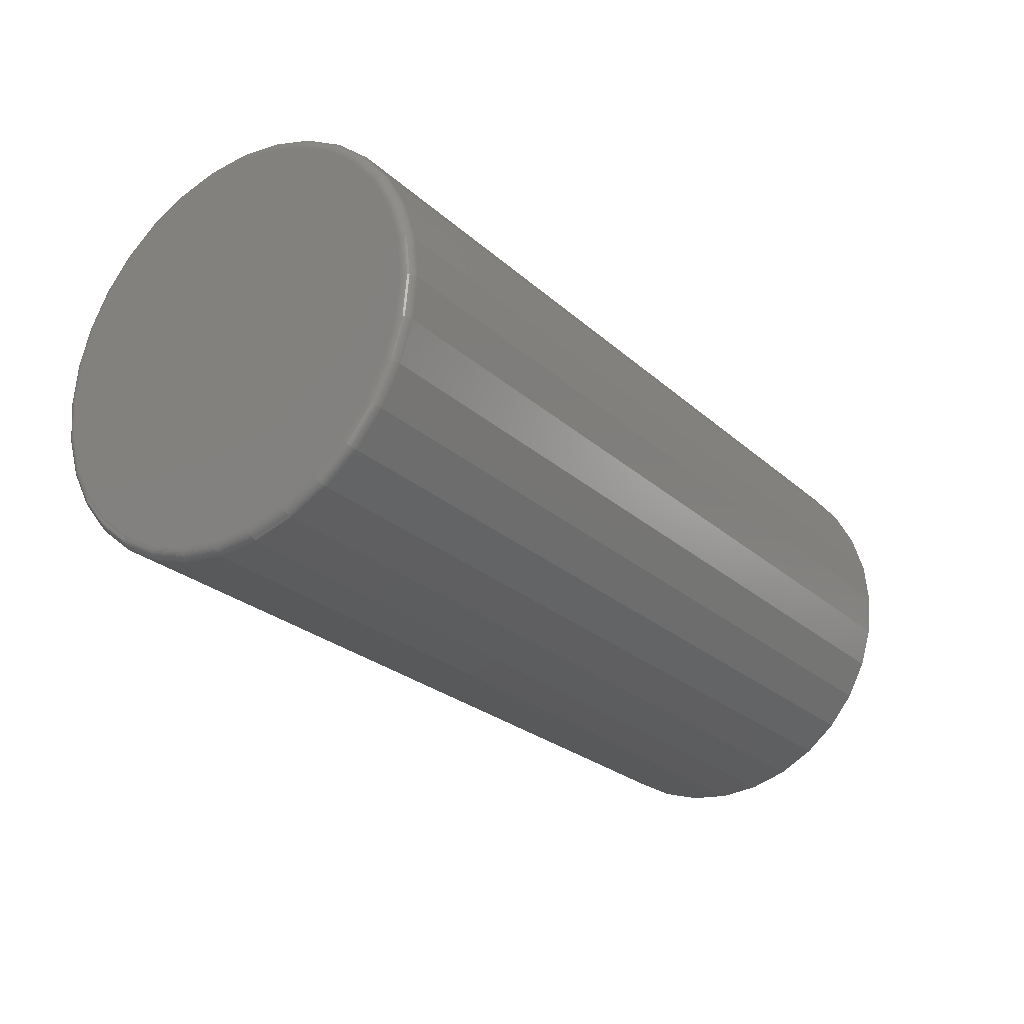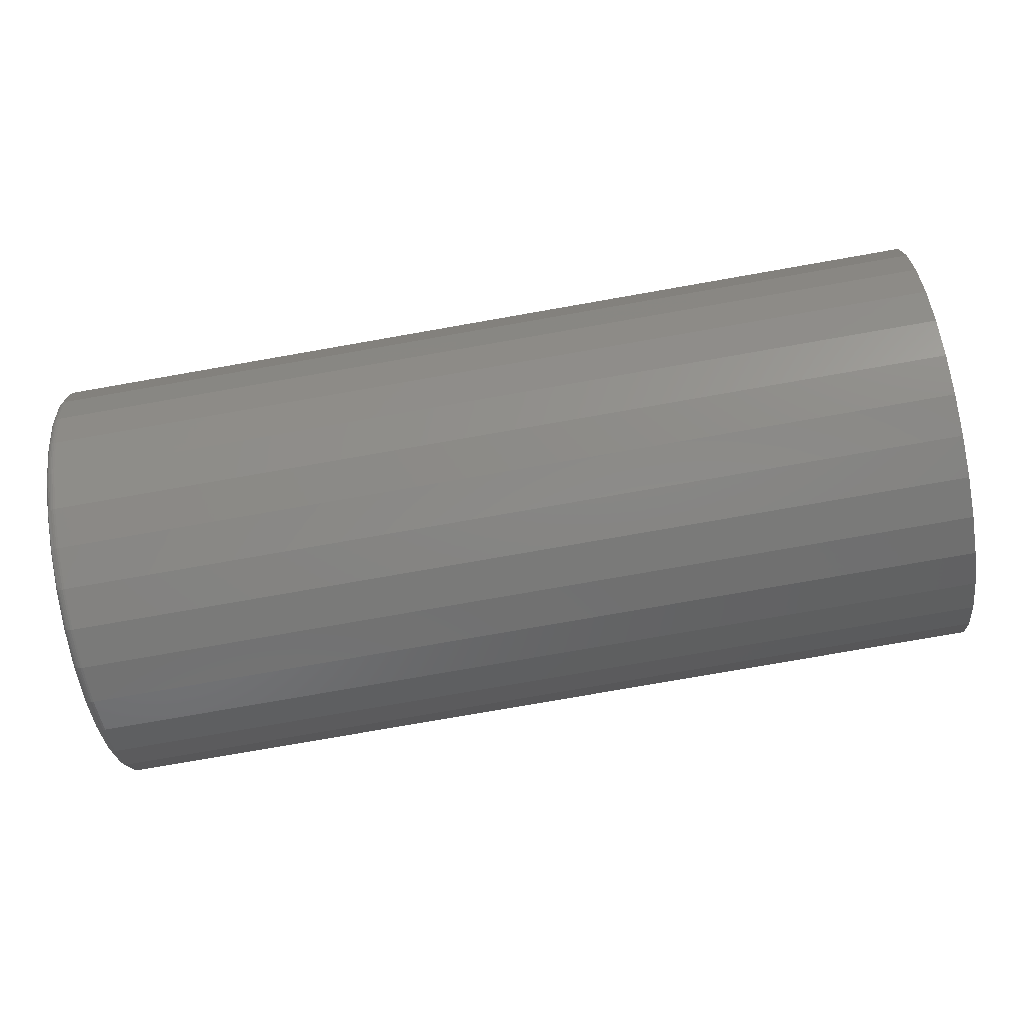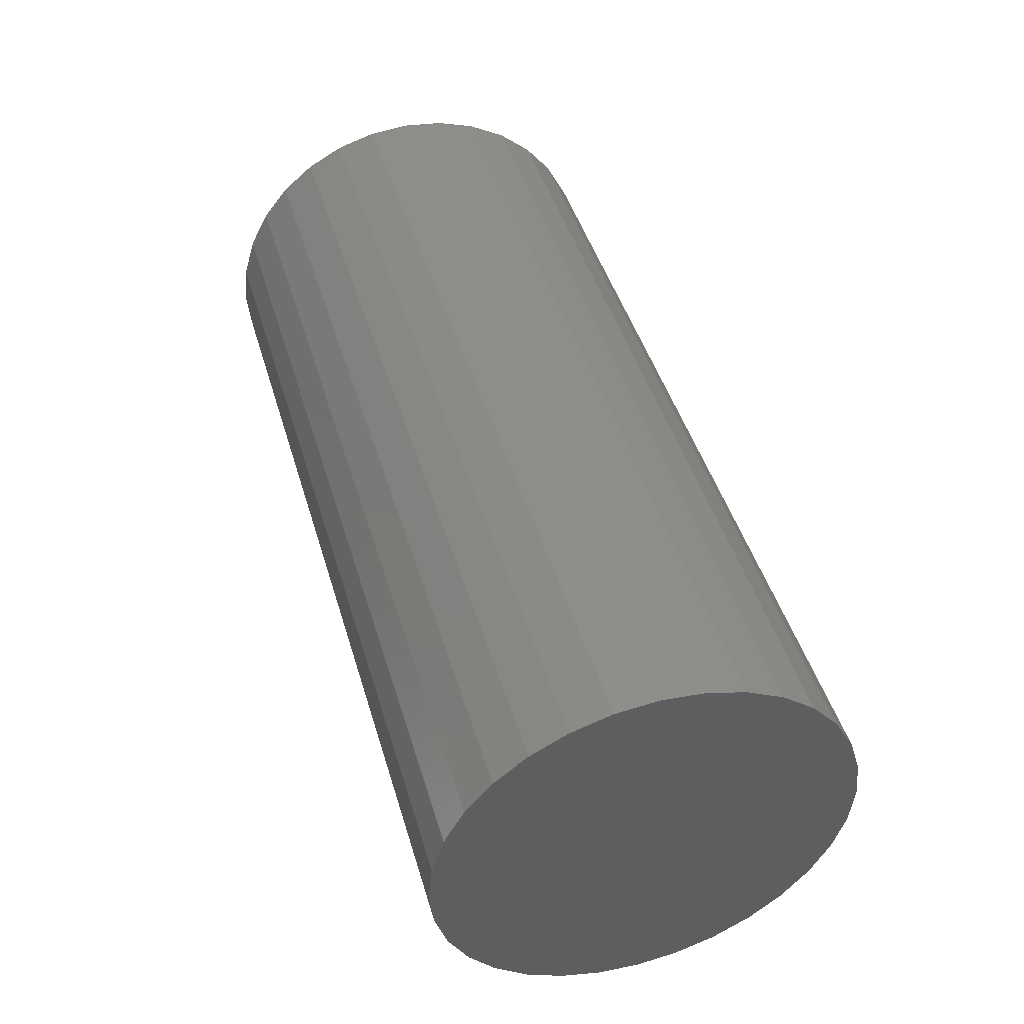
<metadata>
{"format":"stl","ext":"stl","renderer":"f3d","projection":"perspective","resolution":1024,"background":"white","views":[{"elev":-24.8,"azim":125.0,"up":"+Z"},{"elev":-78.4,"azim":-170.1,"up":"+Z"},{"elev":45.3,"azim":-106.2,"up":"+Y"}]}
</metadata>
<code>
# stl→obj: 320 verts, 636 faces
v 0.6797 -0.02138 0.1472
v 0.6797 0.03717 0.1472
v 0.6797 0.007895 0.1501
v 0.6797 -0.04954 0.1387
v 0.6797 0.06533 0.1387
v 0.6797 0.06533 -0.1387
v 0.6797 -0.02138 -0.1472
v 0.6797 0.03717 -0.1472
v 0.6797 0.007895 -0.1501
v 0.6797 0.09128 0.1248
v 0.6797 -0.07549 0.1248
v 0.6797 0.114 0.1061
v 0.6797 -0.09823 0.1061
v 0.6797 0.1327 0.08338
v 0.6797 -0.1169 0.08338
v 0.6797 0.1466 0.05743
v 0.6797 -0.1308 0.05743
v 0.6797 0.1551 0.02928
v 0.6797 -0.1393 0.02928
v 0.6797 0.158 -9.597e-17
v 0.6797 -0.1422 -1.557e-16
v 0.6797 0.1551 -0.02928
v 0.6797 -0.1393 -0.02928
v 0.6797 0.1466 -0.05743
v 0.6797 -0.1308 -0.05743
v 0.6797 0.1327 -0.08338
v 0.6797 -0.1169 -0.08338
v 0.6797 0.114 -0.1061
v 0.6797 -0.09823 -0.1061
v 0.6797 0.09128 -0.1248
v 0.6797 -0.07549 -0.1248
v 0.6797 -0.04954 -0.1387
v 0 0.1658 -5.608e-17
v 0.6719 0.1658 -2.35e-16
v 0 0.1628 -0.0308
v 0.6719 0.1628 -0.0308
v 0 0.1538 -0.06042
v 0.6719 0.1538 -0.06042
v 0 0.1392 -0.08772
v 0.6719 0.1392 -0.08772
v 0 0.1195 -0.1116
v 0.6719 0.1195 -0.1116
v 0 0.09562 -0.1313
v 0.6719 0.09562 -0.1313
v 0 0.06832 -0.1459
v 0.6719 0.06832 -0.1459
v 0 0.0387 -0.1549
v 0.6719 0.0387 -0.1549
v 0 0.007895 -0.1579
v 0.6719 0.007895 -0.1579
v 0 -0.02291 -0.1549
v 0.6719 -0.02291 -0.1549
v 0 -0.05253 -0.1459
v 0.6719 -0.05253 -0.1459
v 0 -0.07983 -0.1313
v 0.6719 -0.07983 -0.1313
v 0 -0.1038 -0.1116
v 0.6719 -0.1038 -0.1116
v 0 -0.1234 -0.08772
v 0.6719 -0.1234 -0.08772
v 0 -0.138 -0.06042
v 0.6719 -0.138 -0.06042
v 0 -0.147 -0.0308
v 0.6719 -0.147 -0.0308
v 0 -0.15 -1.74e-17
v 0.6719 -0.15 -1.74e-17
v 0 -0.147 0.0308
v 0.6719 -0.147 0.0308
v 0 -0.138 0.06042
v 0.6719 -0.138 0.06042
v 0 -0.1234 0.08772
v 0.6719 -0.1234 0.08772
v 0 -0.1038 0.1116
v 0.6719 -0.1038 0.1116
v 0 -0.07983 0.1313
v 0.6719 -0.07983 0.1313
v 0 -0.05253 0.1459
v 0.6719 -0.05253 0.1459
v 0 -0.02291 0.1549
v 0.6719 -0.02291 0.1549
v 0 0.007895 0.1579
v 0.6719 0.007895 0.1579
v 0 0.0387 0.1549
v 0.6719 0.0387 0.1549
v 0 0.06832 0.1459
v 0.6719 0.06832 0.1459
v 0 0.09562 0.1313
v 0.6719 0.09562 0.1313
v 0 0.1195 0.1116
v 0.6719 0.1195 0.1116
v 0 0.1392 0.08772
v 0.6719 0.1392 0.08772
v 0 0.1538 0.06042
v 0.6719 0.1538 0.06042
v 0 0.1628 0.0308
v 0.6719 0.1628 0.0308
v 0.6795 -0.1437 -8.327e-17
v 0.6795 -0.1408 0.02958
v 0.6791 -0.1452 -8.327e-17
v 0.6791 -0.1422 0.02986
v 0.6784 -0.1465 -8.327e-17
v 0.6784 -0.1436 0.03013
v 0.6774 -0.1477 -6.939e-17
v 0.6774 -0.1447 0.03036
v 0.6762 -0.1487 -6.939e-17
v 0.6762 -0.1457 0.03055
v 0.6749 -0.1494 -8.327e-17
v 0.6749 -0.1464 0.03069
v 0.6734 -0.1498 -8.327e-17
v 0.6734 -0.1468 0.03077
v 0.6795 0.1566 0.02958
v 0.6795 0.1595 -2.082e-16
v 0.6791 0.158 0.02986
v 0.6791 0.161 -2.082e-16
v 0.6784 0.1594 0.03013
v 0.6784 0.1623 -2.082e-16
v 0.6774 0.1605 0.03036
v 0.6774 0.1635 -2.22e-16
v 0.6762 0.1615 0.03055
v 0.6762 0.1645 -2.22e-16
v 0.6749 0.1622 0.03069
v 0.6749 0.1652 -2.082e-16
v 0.6734 0.1626 0.03077
v 0.6734 0.1656 -2.22e-16
v 0.6795 0.148 0.05802
v 0.6791 0.1493 0.05858
v 0.6784 0.1506 0.05909
v 0.6774 0.1517 0.05955
v 0.6762 0.1526 0.05992
v 0.6749 0.1532 0.0602
v 0.6734 0.1536 0.06037
v 0.6795 0.134 0.08423
v 0.6791 0.1352 0.08504
v 0.6784 0.1363 0.08579
v 0.6774 0.1373 0.08645
v 0.6762 0.1381 0.08699
v 0.6749 0.1387 0.08739
v 0.6734 0.1391 0.08764
v 0.6795 0.1151 0.1072
v 0.6791 0.1161 0.1082
v 0.6784 0.1171 0.1092
v 0.6774 0.1179 0.11
v 0.6762 0.1186 0.1107
v 0.6749 0.1191 0.1112
v 0.6734 0.1194 0.1115
v 0.6795 0.09212 0.1261
v 0.6791 0.09294 0.1273
v 0.6784 0.09369 0.1284
v 0.6774 0.09435 0.1294
v 0.6762 0.09488 0.1302
v 0.6749 0.09529 0.1308
v 0.6734 0.09553 0.1312
v 0.6795 0.06591 0.1401
v 0.6791 0.06647 0.1414
v 0.6784 0.06699 0.1427
v 0.6774 0.06744 0.1438
v 0.6762 0.06781 0.1447
v 0.6749 0.06809 0.1453
v 0.6734 0.06826 0.1457
v 0.6795 0.03747 0.1487
v 0.6791 0.03776 0.1501
v 0.6784 0.03802 0.1515
v 0.6774 0.03825 0.1526
v 0.6762 0.03844 0.1536
v 0.6749 0.03858 0.1543
v 0.6734 0.03867 0.1547
v 0.6795 0.007895 0.1516
v 0.6791 0.007895 0.1531
v 0.6784 0.007895 0.1544
v 0.6774 0.007895 0.1556
v 0.6762 0.007895 0.1566
v 0.6749 0.007895 0.1573
v 0.6734 0.007895 0.1577
v 0.6795 -0.02168 0.1487
v 0.6791 -0.02197 0.1501
v 0.6784 -0.02223 0.1515
v 0.6774 -0.02246 0.1526
v 0.6762 -0.02265 0.1536
v 0.6749 -0.02279 0.1543
v 0.6734 -0.02288 0.1547
v 0.6795 -0.05012 0.1401
v 0.6791 -0.05068 0.1414
v 0.6784 -0.0512 0.1427
v 0.6774 -0.05165 0.1438
v 0.6762 -0.05203 0.1447
v 0.6749 -0.0523 0.1453
v 0.6734 -0.05247 0.1457
v 0.6795 -0.07633 0.1261
v 0.6791 -0.07715 0.1273
v 0.6784 -0.0779 0.1284
v 0.6774 -0.07856 0.1294
v 0.6762 -0.0791 0.1302
v 0.6749 -0.0795 0.1308
v 0.6734 -0.07974 0.1312
v 0.6795 -0.09931 0.1072
v 0.6791 -0.1003 0.1082
v 0.6784 -0.1013 0.1092
v 0.6774 -0.1021 0.11
v 0.6762 -0.1028 0.1107
v 0.6749 -0.1033 0.1112
v 0.6734 -0.1036 0.1115
v 0.6795 -0.1182 0.08423
v 0.6791 -0.1194 0.08504
v 0.6784 -0.1205 0.08579
v 0.6774 -0.1215 0.08645
v 0.6762 -0.1223 0.08699
v 0.6749 -0.1229 0.08739
v 0.6734 -0.1233 0.08764
v 0.6795 -0.1322 0.05802
v 0.6791 -0.1335 0.05858
v 0.6784 -0.1348 0.05909
v 0.6774 -0.1359 0.05955
v 0.6762 -0.1368 0.05992
v 0.6749 -0.1374 0.0602
v 0.6734 -0.1378 0.06037
v 0.6795 0.1566 -0.02958
v 0.6791 0.158 -0.02986
v 0.6784 0.1594 -0.03013
v 0.6774 0.1605 -0.03036
v 0.6762 0.1615 -0.03055
v 0.6749 0.1622 -0.03069
v 0.6734 0.1626 -0.03077
v 0.6795 -0.1408 -0.02958
v 0.6791 -0.1422 -0.02986
v 0.6784 -0.1436 -0.03013
v 0.6774 -0.1447 -0.03036
v 0.6762 -0.1457 -0.03055
v 0.6749 -0.1464 -0.03069
v 0.6734 -0.1468 -0.03077
v 0.6795 -0.1322 -0.05802
v 0.6791 -0.1335 -0.05858
v 0.6784 -0.1348 -0.05909
v 0.6774 -0.1359 -0.05955
v 0.6762 -0.1368 -0.05992
v 0.6749 -0.1374 -0.0602
v 0.6734 -0.1378 -0.06037
v 0.6795 -0.1182 -0.08423
v 0.6791 -0.1194 -0.08504
v 0.6784 -0.1205 -0.08579
v 0.6774 -0.1215 -0.08645
v 0.6762 -0.1223 -0.08699
v 0.6749 -0.1229 -0.08739
v 0.6734 -0.1233 -0.08764
v 0.6795 -0.09931 -0.1072
v 0.6791 -0.1003 -0.1082
v 0.6784 -0.1013 -0.1092
v 0.6774 -0.1021 -0.11
v 0.6762 -0.1028 -0.1107
v 0.6749 -0.1033 -0.1112
v 0.6734 -0.1036 -0.1115
v 0.6795 -0.07633 -0.1261
v 0.6791 -0.07715 -0.1273
v 0.6784 -0.0779 -0.1284
v 0.6774 -0.07856 -0.1294
v 0.6762 -0.0791 -0.1302
v 0.6749 -0.0795 -0.1308
v 0.6734 -0.07974 -0.1312
v 0.6795 -0.05012 -0.1401
v 0.6791 -0.05068 -0.1414
v 0.6784 -0.0512 -0.1427
v 0.6774 -0.05165 -0.1438
v 0.6762 -0.05203 -0.1447
v 0.6749 -0.0523 -0.1453
v 0.6734 -0.05247 -0.1457
v 0.6795 -0.02168 -0.1487
v 0.6791 -0.02197 -0.1501
v 0.6784 -0.02223 -0.1515
v 0.6774 -0.02246 -0.1526
v 0.6762 -0.02265 -0.1536
v 0.6749 -0.02279 -0.1543
v 0.6734 -0.02288 -0.1547
v 0.6795 0.007895 -0.1516
v 0.6791 0.007895 -0.1531
v 0.6784 0.007895 -0.1544
v 0.6774 0.007895 -0.1556
v 0.6762 0.007895 -0.1566
v 0.6749 0.007895 -0.1573
v 0.6734 0.007895 -0.1577
v 0.6795 0.03747 -0.1487
v 0.6791 0.03776 -0.1501
v 0.6784 0.03802 -0.1515
v 0.6774 0.03825 -0.1526
v 0.6762 0.03844 -0.1536
v 0.6749 0.03858 -0.1543
v 0.6734 0.03867 -0.1547
v 0.6795 0.06591 -0.1401
v 0.6791 0.06647 -0.1414
v 0.6784 0.06699 -0.1427
v 0.6774 0.06744 -0.1438
v 0.6762 0.06781 -0.1447
v 0.6749 0.06809 -0.1453
v 0.6734 0.06826 -0.1457
v 0.6795 0.09212 -0.1261
v 0.6791 0.09294 -0.1273
v 0.6784 0.09369 -0.1284
v 0.6774 0.09435 -0.1294
v 0.6762 0.09488 -0.1302
v 0.6749 0.09529 -0.1308
v 0.6734 0.09553 -0.1312
v 0.6795 0.1151 -0.1072
v 0.6791 0.1161 -0.1082
v 0.6784 0.1171 -0.1092
v 0.6774 0.1179 -0.11
v 0.6762 0.1186 -0.1107
v 0.6749 0.1191 -0.1112
v 0.6734 0.1194 -0.1115
v 0.6795 0.134 -0.08423
v 0.6791 0.1352 -0.08504
v 0.6784 0.1363 -0.08579
v 0.6774 0.1373 -0.08645
v 0.6762 0.1381 -0.08699
v 0.6749 0.1387 -0.08739
v 0.6734 0.1391 -0.08764
v 0.6795 0.148 -0.05802
v 0.6791 0.1493 -0.05858
v 0.6784 0.1506 -0.05909
v 0.6774 0.1517 -0.05955
v 0.6762 0.1526 -0.05992
v 0.6749 0.1532 -0.0602
v 0.6734 0.1536 -0.06037
f 1 2 3
f 2 1 4
f 2 4 5
f 6 7 8
f 8 7 9
f 5 4 10
f 10 4 11
f 10 11 12
f 12 11 13
f 12 13 14
f 14 13 15
f 14 15 16
f 16 15 17
f 16 17 18
f 18 17 19
f 18 19 20
f 20 19 21
f 20 21 22
f 22 21 23
f 22 23 24
f 24 23 25
f 24 25 26
f 26 25 27
f 26 27 28
f 28 27 29
f 28 29 30
f 30 29 31
f 30 31 6
f 6 31 32
f 6 32 7
f 33 34 35
f 35 34 36
f 35 36 37
f 37 36 38
f 37 38 39
f 39 38 40
f 39 40 41
f 41 40 42
f 41 42 43
f 43 42 44
f 43 44 45
f 45 44 46
f 45 46 47
f 47 46 48
f 47 48 49
f 49 48 50
f 49 50 51
f 51 50 52
f 51 52 53
f 53 52 54
f 53 54 55
f 55 54 56
f 55 56 57
f 57 56 58
f 57 58 59
f 59 58 60
f 59 60 61
f 61 60 62
f 61 62 63
f 63 62 64
f 63 64 65
f 65 64 66
f 65 66 67
f 67 66 68
f 67 68 69
f 69 68 70
f 69 70 71
f 71 70 72
f 71 72 73
f 73 72 74
f 73 74 75
f 75 74 76
f 75 76 77
f 77 76 78
f 77 78 79
f 79 78 80
f 79 80 81
f 81 80 82
f 81 82 83
f 83 82 84
f 83 84 85
f 85 84 86
f 85 86 87
f 87 86 88
f 87 88 89
f 89 88 90
f 89 90 91
f 91 90 92
f 91 92 93
f 93 92 94
f 93 94 95
f 95 94 96
f 95 96 33
f 33 96 34
f 21 19 97
f 97 19 98
f 97 98 99
f 99 98 100
f 99 100 101
f 101 100 102
f 101 102 103
f 103 102 104
f 103 104 105
f 105 104 106
f 105 106 107
f 107 106 108
f 107 108 109
f 109 108 110
f 109 110 66
f 66 110 68
f 18 20 111
f 111 20 112
f 111 112 113
f 113 112 114
f 113 114 115
f 115 114 116
f 115 116 117
f 117 116 118
f 117 118 119
f 119 118 120
f 119 120 121
f 121 120 122
f 121 122 123
f 123 122 124
f 123 124 96
f 96 124 34
f 16 18 125
f 125 18 111
f 125 111 126
f 126 111 113
f 126 113 127
f 127 113 115
f 127 115 128
f 128 115 117
f 128 117 129
f 129 117 119
f 129 119 130
f 130 119 121
f 130 121 131
f 131 121 123
f 131 123 94
f 94 123 96
f 14 16 132
f 132 16 125
f 132 125 133
f 133 125 126
f 133 126 134
f 134 126 127
f 134 127 135
f 135 127 128
f 135 128 136
f 136 128 129
f 136 129 137
f 137 129 130
f 137 130 138
f 138 130 131
f 138 131 92
f 92 131 94
f 12 14 139
f 139 14 132
f 139 132 140
f 140 132 133
f 140 133 141
f 141 133 134
f 141 134 142
f 142 134 135
f 142 135 143
f 143 135 136
f 143 136 144
f 144 136 137
f 144 137 145
f 145 137 138
f 145 138 90
f 90 138 92
f 10 12 146
f 146 12 139
f 146 139 147
f 147 139 140
f 147 140 148
f 148 140 141
f 148 141 149
f 149 141 142
f 149 142 150
f 150 142 143
f 150 143 151
f 151 143 144
f 151 144 152
f 152 144 145
f 152 145 88
f 88 145 90
f 5 10 153
f 153 10 146
f 153 146 154
f 154 146 147
f 154 147 155
f 155 147 148
f 155 148 156
f 156 148 149
f 156 149 157
f 157 149 150
f 157 150 158
f 158 150 151
f 158 151 159
f 159 151 152
f 159 152 86
f 86 152 88
f 2 5 160
f 160 5 153
f 160 153 161
f 161 153 154
f 161 154 162
f 162 154 155
f 162 155 163
f 163 155 156
f 163 156 164
f 164 156 157
f 164 157 165
f 165 157 158
f 165 158 166
f 166 158 159
f 166 159 84
f 84 159 86
f 3 2 167
f 167 2 160
f 167 160 168
f 168 160 161
f 168 161 169
f 169 161 162
f 169 162 170
f 170 162 163
f 170 163 171
f 171 163 164
f 171 164 172
f 172 164 165
f 172 165 173
f 173 165 166
f 173 166 82
f 82 166 84
f 1 3 174
f 174 3 167
f 174 167 175
f 175 167 168
f 175 168 176
f 176 168 169
f 176 169 177
f 177 169 170
f 177 170 178
f 178 170 171
f 178 171 179
f 179 171 172
f 179 172 180
f 180 172 173
f 180 173 80
f 80 173 82
f 4 1 181
f 181 1 174
f 181 174 182
f 182 174 175
f 182 175 183
f 183 175 176
f 183 176 184
f 184 176 177
f 184 177 185
f 185 177 178
f 185 178 186
f 186 178 179
f 186 179 187
f 187 179 180
f 187 180 78
f 78 180 80
f 11 4 188
f 188 4 181
f 188 181 189
f 189 181 182
f 189 182 190
f 190 182 183
f 190 183 191
f 191 183 184
f 191 184 192
f 192 184 185
f 192 185 193
f 193 185 186
f 193 186 194
f 194 186 187
f 194 187 76
f 76 187 78
f 13 11 195
f 195 11 188
f 195 188 196
f 196 188 189
f 196 189 197
f 197 189 190
f 197 190 198
f 198 190 191
f 198 191 199
f 199 191 192
f 199 192 200
f 200 192 193
f 200 193 201
f 201 193 194
f 201 194 74
f 74 194 76
f 15 13 202
f 202 13 195
f 202 195 203
f 203 195 196
f 203 196 204
f 204 196 197
f 204 197 205
f 205 197 198
f 205 198 206
f 206 198 199
f 206 199 207
f 207 199 200
f 207 200 208
f 208 200 201
f 208 201 72
f 72 201 74
f 17 15 209
f 209 15 202
f 209 202 210
f 210 202 203
f 210 203 211
f 211 203 204
f 211 204 212
f 212 204 205
f 212 205 213
f 213 205 206
f 213 206 214
f 214 206 207
f 214 207 215
f 215 207 208
f 215 208 70
f 70 208 72
f 19 17 98
f 98 17 209
f 98 209 100
f 100 209 210
f 100 210 102
f 102 210 211
f 102 211 104
f 104 211 212
f 104 212 106
f 106 212 213
f 106 213 108
f 108 213 214
f 108 214 110
f 110 214 215
f 110 215 68
f 68 215 70
f 20 22 112
f 112 22 216
f 112 216 114
f 114 216 217
f 114 217 116
f 116 217 218
f 116 218 118
f 118 218 219
f 118 219 120
f 120 219 220
f 120 220 122
f 122 220 221
f 122 221 124
f 124 221 222
f 124 222 34
f 34 222 36
f 23 21 223
f 223 21 97
f 223 97 224
f 224 97 99
f 224 99 225
f 225 99 101
f 225 101 226
f 226 101 103
f 226 103 227
f 227 103 105
f 227 105 228
f 228 105 107
f 228 107 229
f 229 107 109
f 229 109 64
f 64 109 66
f 25 23 230
f 230 23 223
f 230 223 231
f 231 223 224
f 231 224 232
f 232 224 225
f 232 225 233
f 233 225 226
f 233 226 234
f 234 226 227
f 234 227 235
f 235 227 228
f 235 228 236
f 236 228 229
f 236 229 62
f 62 229 64
f 27 25 237
f 237 25 230
f 237 230 238
f 238 230 231
f 238 231 239
f 239 231 232
f 239 232 240
f 240 232 233
f 240 233 241
f 241 233 234
f 241 234 242
f 242 234 235
f 242 235 243
f 243 235 236
f 243 236 60
f 60 236 62
f 29 27 244
f 244 27 237
f 244 237 245
f 245 237 238
f 245 238 246
f 246 238 239
f 246 239 247
f 247 239 240
f 247 240 248
f 248 240 241
f 248 241 249
f 249 241 242
f 249 242 250
f 250 242 243
f 250 243 58
f 58 243 60
f 31 29 251
f 251 29 244
f 251 244 252
f 252 244 245
f 252 245 253
f 253 245 246
f 253 246 254
f 254 246 247
f 254 247 255
f 255 247 248
f 255 248 256
f 256 248 249
f 256 249 257
f 257 249 250
f 257 250 56
f 56 250 58
f 32 31 258
f 258 31 251
f 258 251 259
f 259 251 252
f 259 252 260
f 260 252 253
f 260 253 261
f 261 253 254
f 261 254 262
f 262 254 255
f 262 255 263
f 263 255 256
f 263 256 264
f 264 256 257
f 264 257 54
f 54 257 56
f 7 32 265
f 265 32 258
f 265 258 266
f 266 258 259
f 266 259 267
f 267 259 260
f 267 260 268
f 268 260 261
f 268 261 269
f 269 261 262
f 269 262 270
f 270 262 263
f 270 263 271
f 271 263 264
f 271 264 52
f 52 264 54
f 9 7 272
f 272 7 265
f 272 265 273
f 273 265 266
f 273 266 274
f 274 266 267
f 274 267 275
f 275 267 268
f 275 268 276
f 276 268 269
f 276 269 277
f 277 269 270
f 277 270 278
f 278 270 271
f 278 271 50
f 50 271 52
f 8 9 279
f 279 9 272
f 279 272 280
f 280 272 273
f 280 273 281
f 281 273 274
f 281 274 282
f 282 274 275
f 282 275 283
f 283 275 276
f 283 276 284
f 284 276 277
f 284 277 285
f 285 277 278
f 285 278 48
f 48 278 50
f 6 8 286
f 286 8 279
f 286 279 287
f 287 279 280
f 287 280 288
f 288 280 281
f 288 281 289
f 289 281 282
f 289 282 290
f 290 282 283
f 290 283 291
f 291 283 284
f 291 284 292
f 292 284 285
f 292 285 46
f 46 285 48
f 30 6 293
f 293 6 286
f 293 286 294
f 294 286 287
f 294 287 295
f 295 287 288
f 295 288 296
f 296 288 289
f 296 289 297
f 297 289 290
f 297 290 298
f 298 290 291
f 298 291 299
f 299 291 292
f 299 292 44
f 44 292 46
f 28 30 300
f 300 30 293
f 300 293 301
f 301 293 294
f 301 294 302
f 302 294 295
f 302 295 303
f 303 295 296
f 303 296 304
f 304 296 297
f 304 297 305
f 305 297 298
f 305 298 306
f 306 298 299
f 306 299 42
f 42 299 44
f 26 28 307
f 307 28 300
f 307 300 308
f 308 300 301
f 308 301 309
f 309 301 302
f 309 302 310
f 310 302 303
f 310 303 311
f 311 303 304
f 311 304 312
f 312 304 305
f 312 305 313
f 313 305 306
f 313 306 40
f 40 306 42
f 24 26 314
f 314 26 307
f 314 307 315
f 315 307 308
f 315 308 316
f 316 308 309
f 316 309 317
f 317 309 310
f 317 310 318
f 318 310 311
f 318 311 319
f 319 311 312
f 319 312 320
f 320 312 313
f 320 313 38
f 38 313 40
f 22 24 216
f 216 24 314
f 216 314 217
f 217 314 315
f 217 315 218
f 218 315 316
f 218 316 219
f 219 316 317
f 219 317 220
f 220 317 318
f 220 318 221
f 221 318 319
f 221 319 222
f 222 319 320
f 222 320 36
f 36 320 38
f 81 83 79
f 77 79 83
f 85 77 83
f 47 51 45
f 49 51 47
f 51 53 45
f 45 53 55
f 45 55 43
f 43 55 57
f 43 57 41
f 41 57 59
f 41 59 39
f 39 59 61
f 39 61 37
f 37 61 63
f 37 63 35
f 35 63 65
f 35 65 33
f 33 65 67
f 33 67 95
f 95 67 69
f 95 69 93
f 93 69 71
f 93 71 91
f 91 71 73
f 91 73 89
f 89 73 75
f 89 75 87
f 87 75 77
f 87 77 85

</code>
